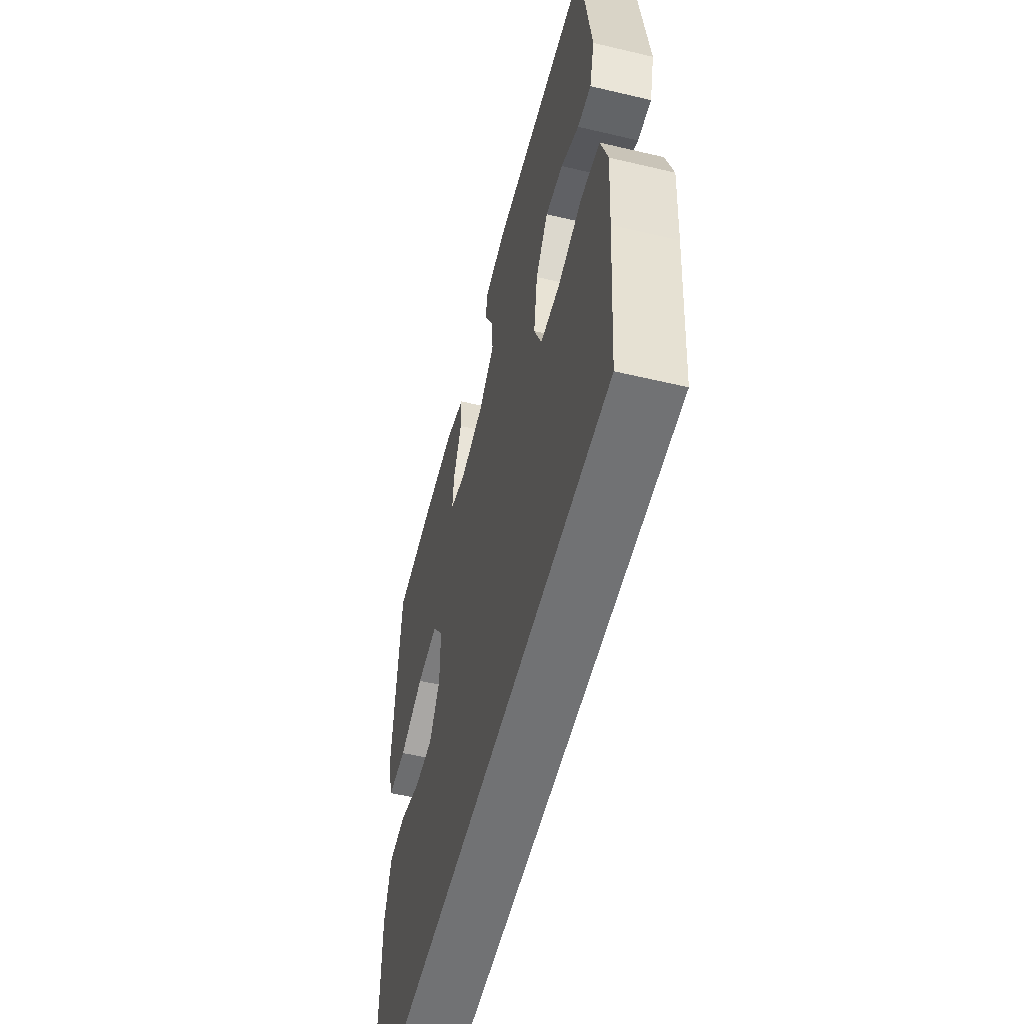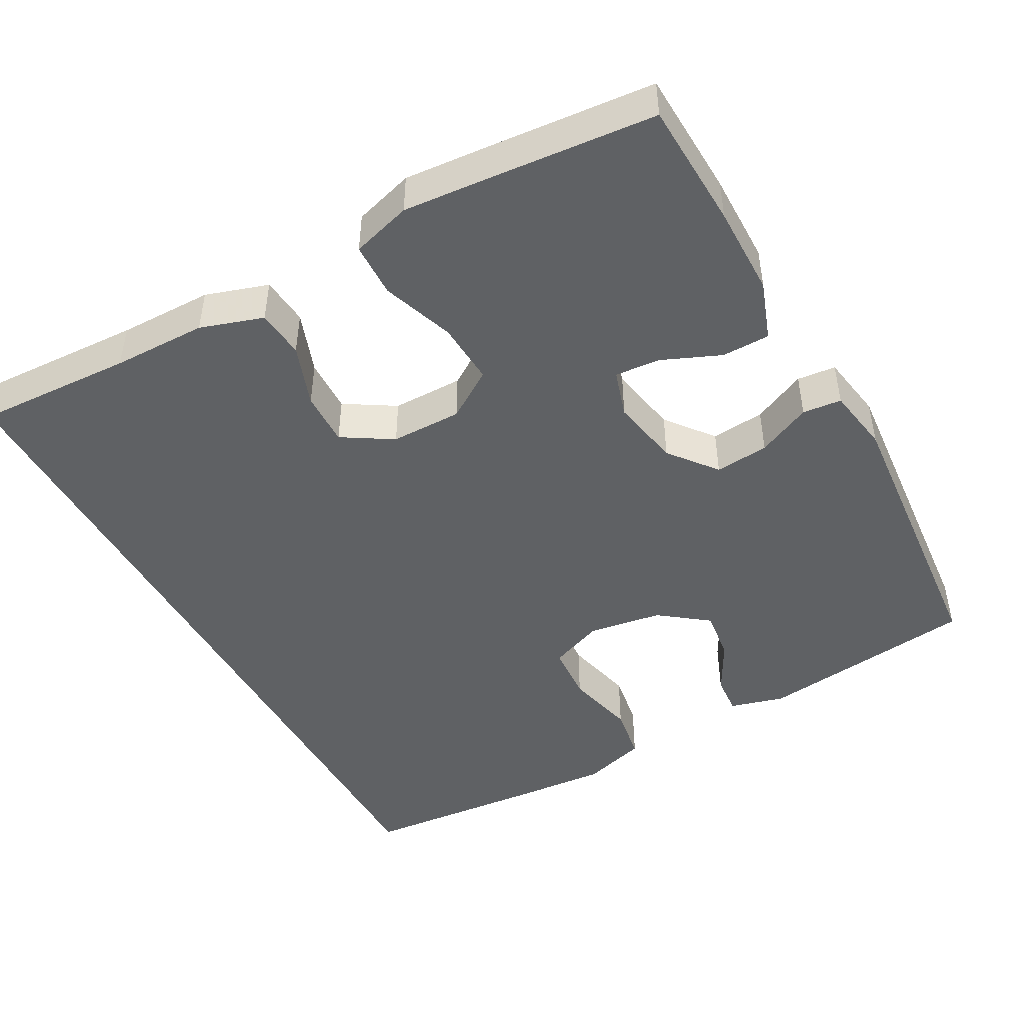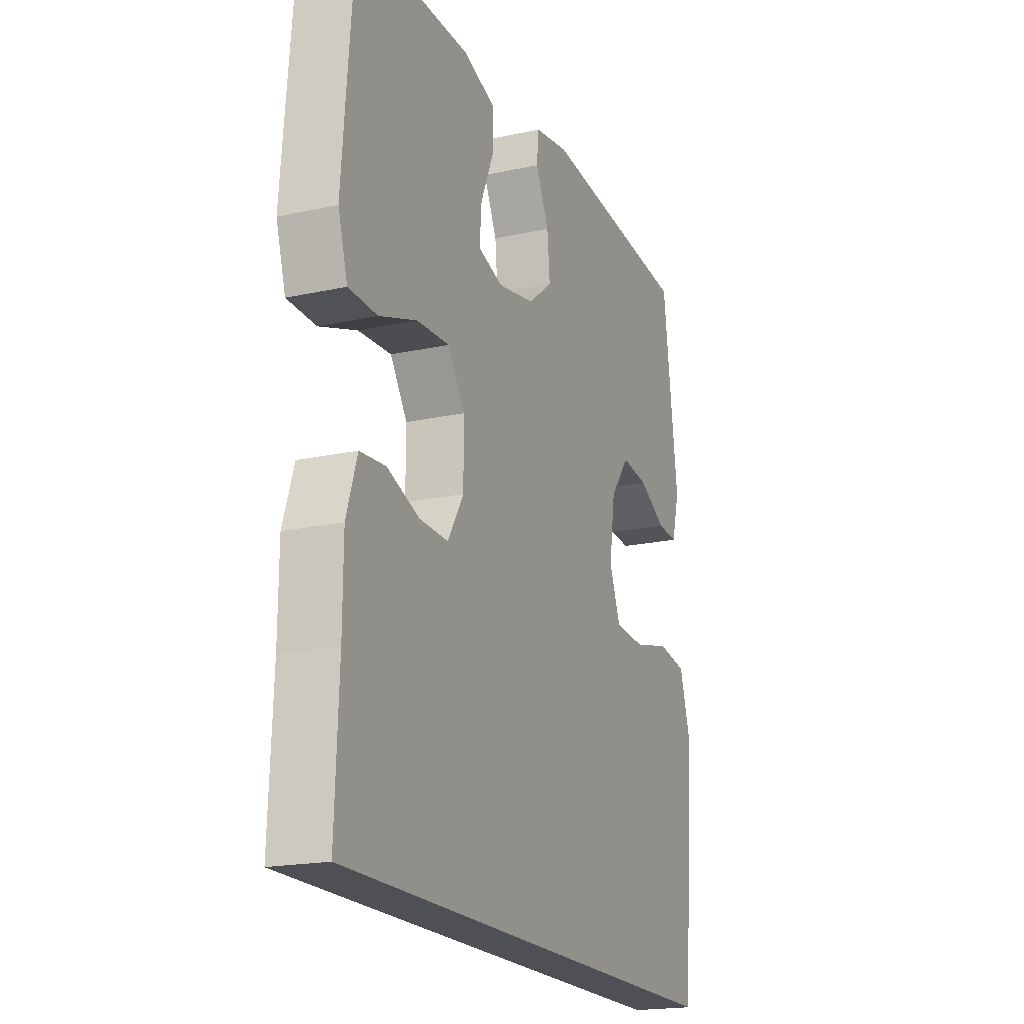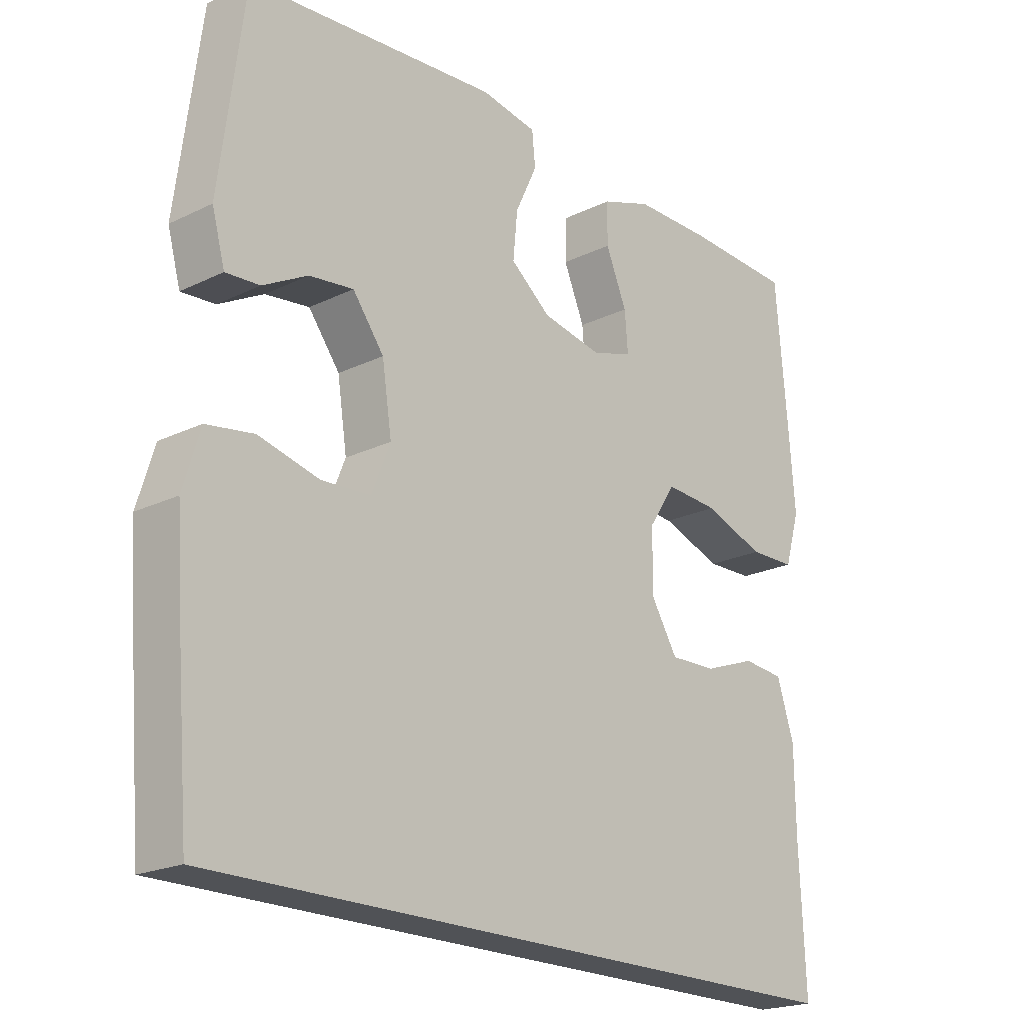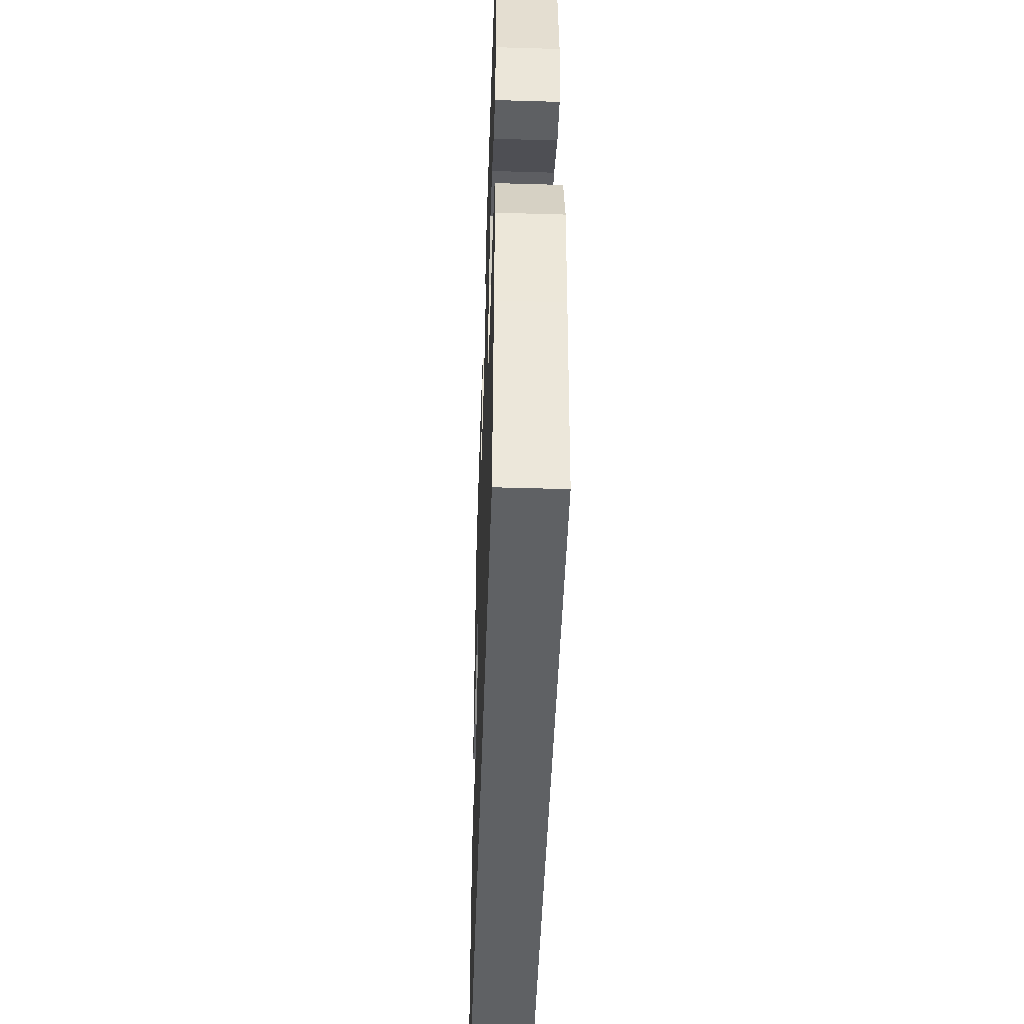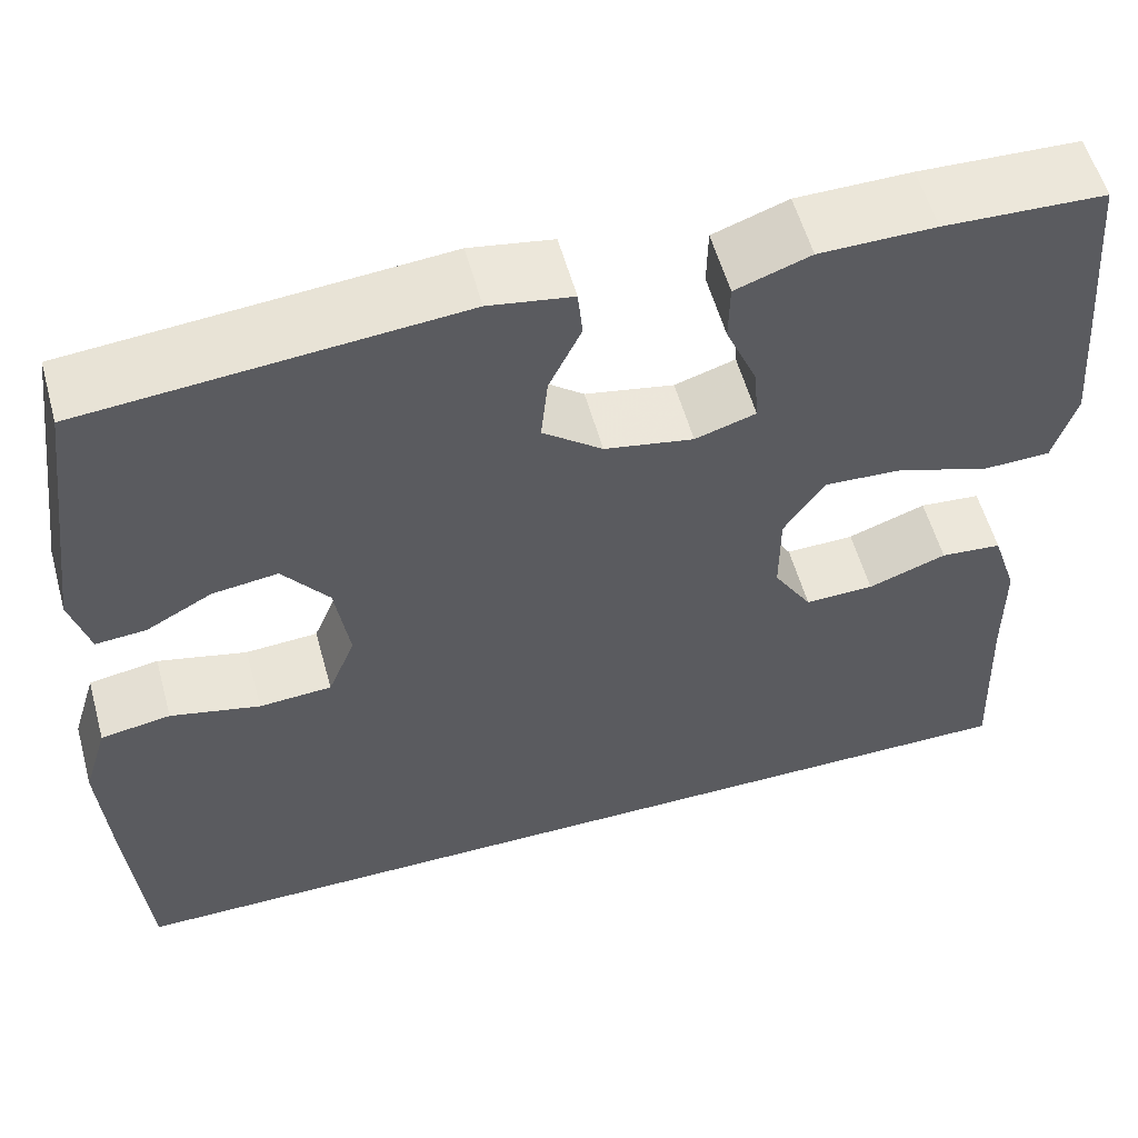
<metadata>
{"format":"obj","ext":"obj","renderer":"f3d","projection":"perspective","resolution":1024,"background":"white","views":[{"elev":-55.4,"azim":76.0,"up":"+Z"},{"elev":-46.4,"azim":-61.3,"up":"+Y"},{"elev":-19.3,"azim":-67.7,"up":"+Z"},{"elev":-20.9,"azim":131.1,"up":"+Z"},{"elev":-46.7,"azim":88.1,"up":"+Z"},{"elev":56.7,"azim":164.6,"up":"+Z"}]}
</metadata>
<code>
v 0.534 0.07 -0.5
v -0.507 0.07 -0.5
v -0.498 0.07 -0.291
v -0.497 0.07 -0.165
v -0.47 0.07 -0.081
v -0.405 0.07 -0.075
v -0.322 0.07 -0.105
v -0.249 0.07 -0.107
v -0.208 0.07 -0.04
v -0.208 0.07 0.055
v -0.251 0.07 0.12
v -0.335 0.07 0.115
v -0.431 0.07 0.081
v -0.504 0.07 0.083
v -0.528 0.07 0.163
v -0.518 0.07 0.288
v -0.5 0.07 0.5
v -0.33 0.07 0.507
v -0.208 0.07 0.506
v -0.129 0.07 0.478
v -0.128 0.07 0.414
v -0.161 0.07 0.336
v -0.166 0.07 0.275
v -0.102 0.07 0.255
v -0.008 0.07 0.273
v 0.055 0.07 0.323
v 0.048 0.07 0.395
v 0.014 0.07 0.467
v 0.019 0.07 0.519
v 0.107 0.07 0.534
v 0.5 0.07 0.5
v 0.538 0.07 0.207
v 0.518 0.07 0.134
v 0.465 0.07 0.138
v 0.395 0.07 0.176
v 0.326 0.07 0.185
v 0.277 0.07 0.12
v 0.262 0.07 0.021
v 0.291 0.07 -0.051
v 0.368 0.07 -0.056
v 0.463 0.07 -0.033
v 0.537 0.07 -0.045
v 0.563 0.07 -0.131
v 0.554 0.07 -0.259
v 0.534 0 -0.5
v -0.507 0 -0.5
v -0.498 0 -0.291
v -0.497 0 -0.165
v -0.47 0 -0.081
v -0.405 0 -0.075
v -0.322 0 -0.105
v -0.249 0 -0.107
v -0.208 0 -0.04
v -0.208 0 0.055
v -0.251 0 0.12
v -0.335 0 0.115
v -0.431 0 0.081
v -0.504 0 0.083
v -0.528 0 0.163
v -0.518 0 0.288
v -0.5 0 0.5
v -0.33 0 0.507
v -0.208 0 0.506
v -0.129 0 0.478
v -0.128 0 0.414
v -0.161 0 0.336
v -0.166 0 0.275
v -0.102 0 0.255
v -0.008 0 0.273
v 0.055 0 0.323
v 0.048 0 0.395
v 0.014 0 0.467
v 0.019 0 0.519
v 0.107 0 0.534
v 0.5 0 0.5
v 0.538 0 0.207
v 0.518 0 0.134
v 0.465 0 0.138
v 0.395 0 0.176
v 0.326 0 0.185
v 0.277 0 0.12
v 0.262 0 0.021
v 0.291 0 -0.051
v 0.368 0 -0.056
v 0.463 0 -0.033
v 0.537 0 -0.045
v 0.563 0 -0.131
v 0.554 0 -0.259
f 1 2 3
f 44 1 3
f 43 44 3
f 42 43 3
f 41 42 3
f 40 41 3
f 39 40 3 4
f 33 34 35
f 32 33 35
f 31 32 35
f 30 31 35
f 29 30 35
f 28 29 35
f 27 28 35
f 26 27 35 36
f 25 26 36 37
f 20 21 22
f 19 20 22
f 18 19 22
f 17 18 22
f 16 17 22
f 15 16 22
f 14 15 22
f 13 14 22
f 12 13 22
f 11 12 22 23
f 10 11 23 24
f 4 5 6 7
f 4 7 8
f 39 4 8
f 38 39 8 9
f 25 37 38
f 24 25 38
f 10 24 38
f 9 10 38
f 47 46 45
f 47 45 88
f 47 88 87
f 47 87 86
f 47 86 85
f 47 85 84
f 48 47 84 83
f 79 78 77
f 79 77 76
f 79 76 75
f 79 75 74
f 79 74 73
f 79 73 72
f 79 72 71
f 80 79 71 70
f 81 80 70 69
f 66 65 64
f 66 64 63
f 66 63 62
f 66 62 61
f 66 61 60
f 66 60 59
f 66 59 58
f 66 58 57
f 66 57 56
f 67 66 56 55
f 68 67 55 54
f 51 50 49 48
f 52 51 48
f 52 48 83
f 53 52 83 82
f 82 81 69
f 82 69 68
f 82 68 54
f 82 54 53
f 1 45 46 2
f 2 46 47 3
f 3 47 48 4
f 4 48 49 5
f 5 49 50 6
f 6 50 51 7
f 7 51 52 8
f 8 52 53 9
f 9 53 54 10
f 10 54 55 11
f 11 55 56 12
f 12 56 57 13
f 13 57 58 14
f 14 58 59 15
f 15 59 60 16
f 16 60 61 17
f 17 61 62 18
f 18 62 63 19
f 19 63 64 20
f 20 64 65 21
f 21 65 66 22
f 22 66 67 23
f 23 67 68 24
f 24 68 69 25
f 25 69 70 26
f 26 70 71 27
f 27 71 72 28
f 28 72 73 29
f 29 73 74 30
f 30 74 75 31
f 31 75 76 32
f 32 76 77 33
f 33 77 78 34
f 34 78 79 35
f 35 79 80 36
f 36 80 81 37
f 37 81 82 38
f 38 82 83 39
f 39 83 84 40
f 40 84 85 41
f 41 85 86 42
f 42 86 87 43
f 43 87 88 44
f 44 88 45 1

</code>
